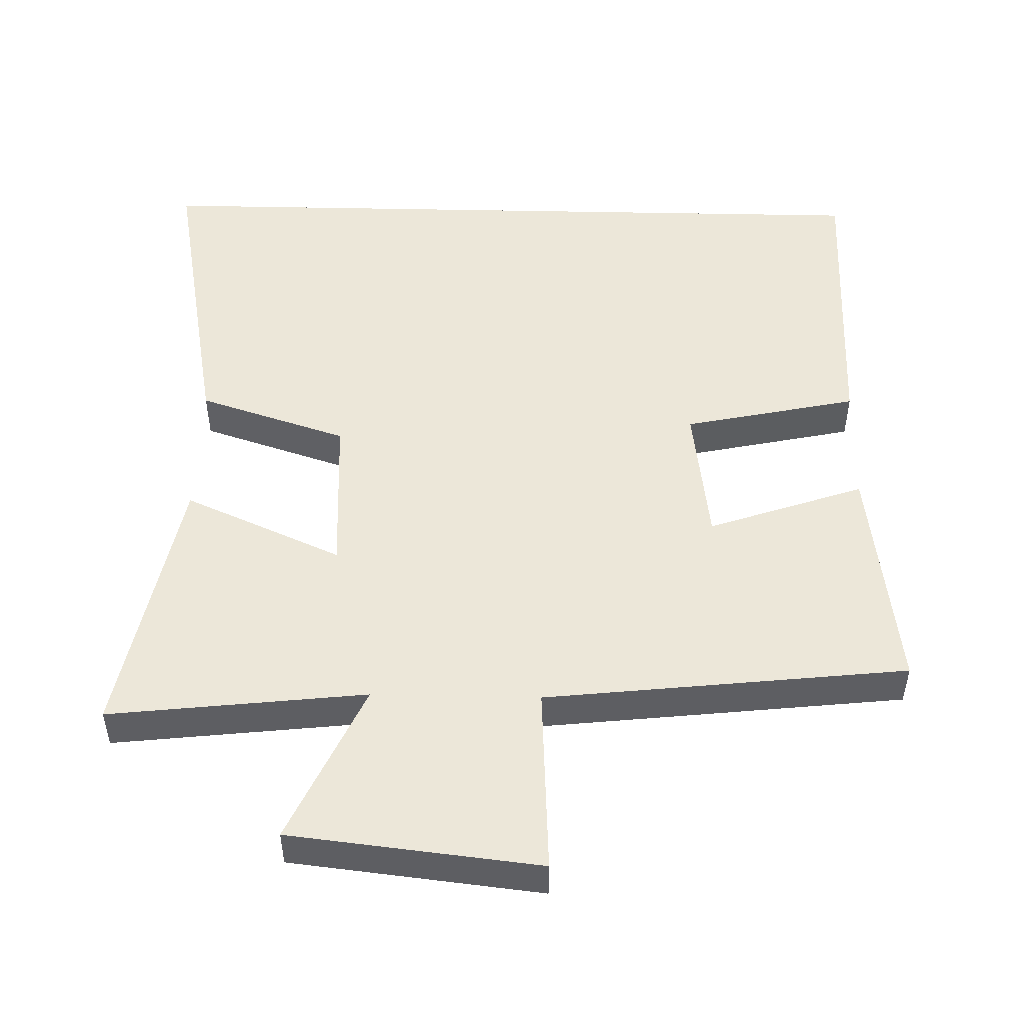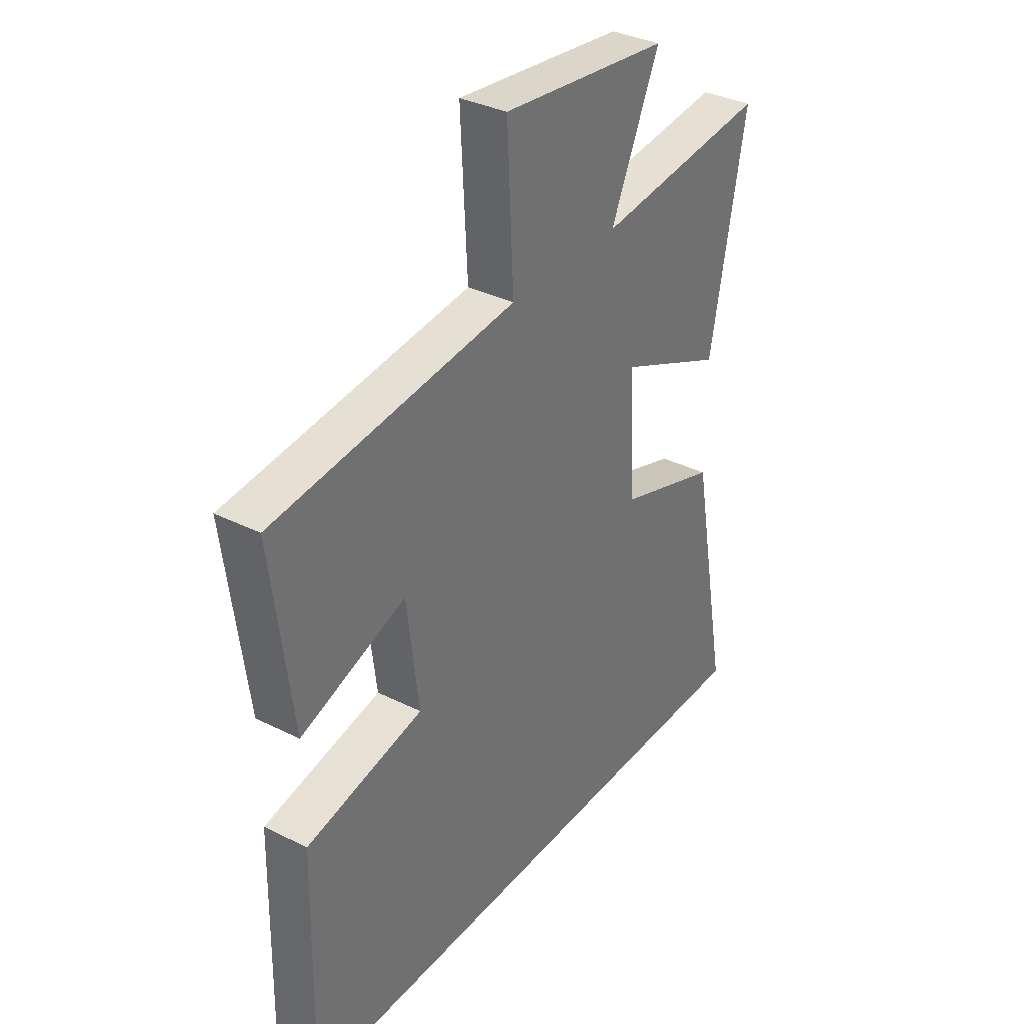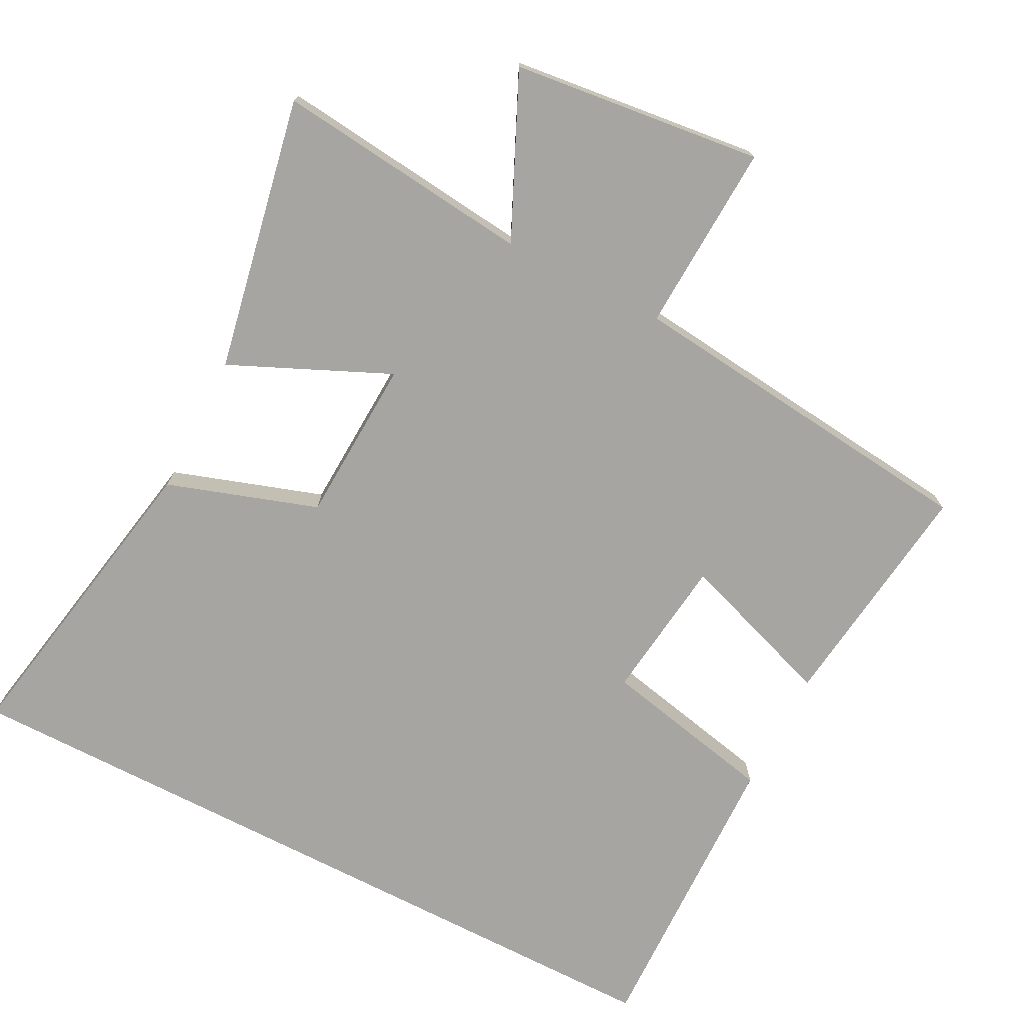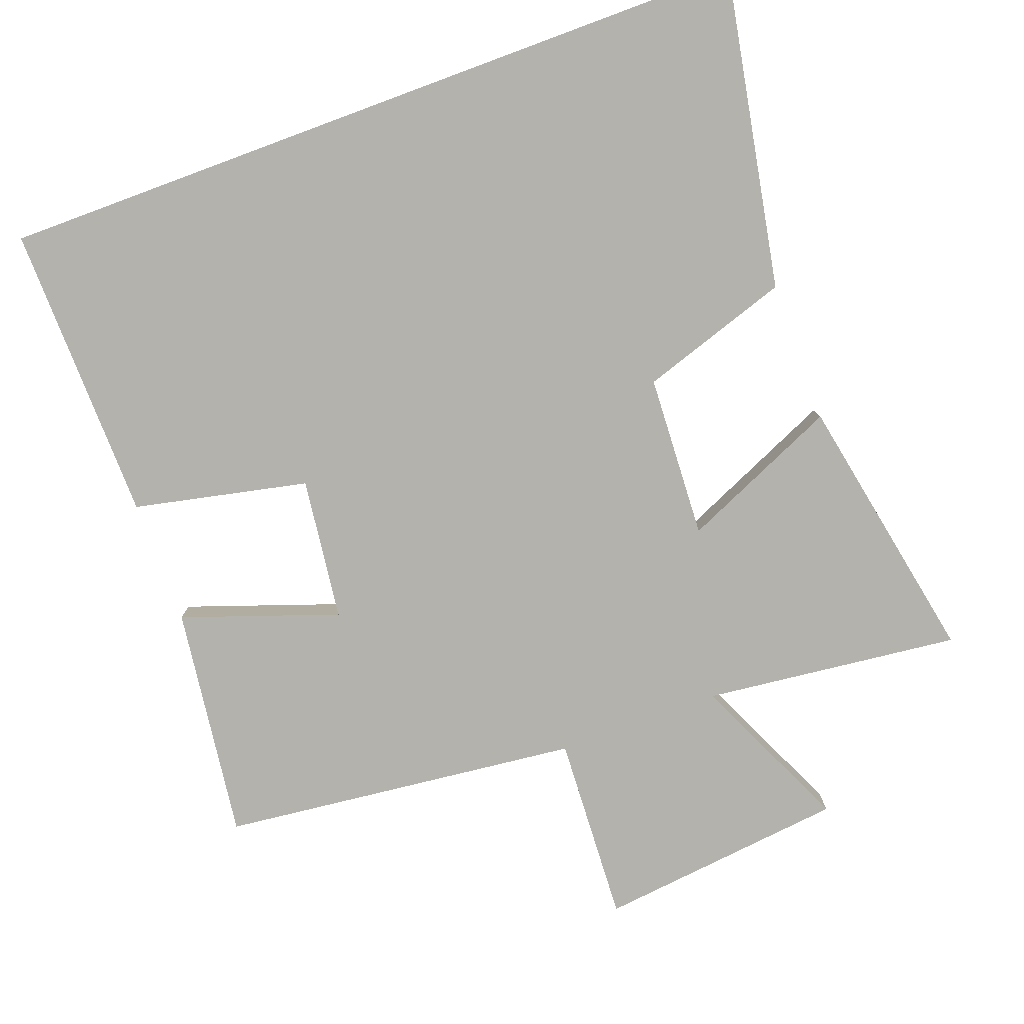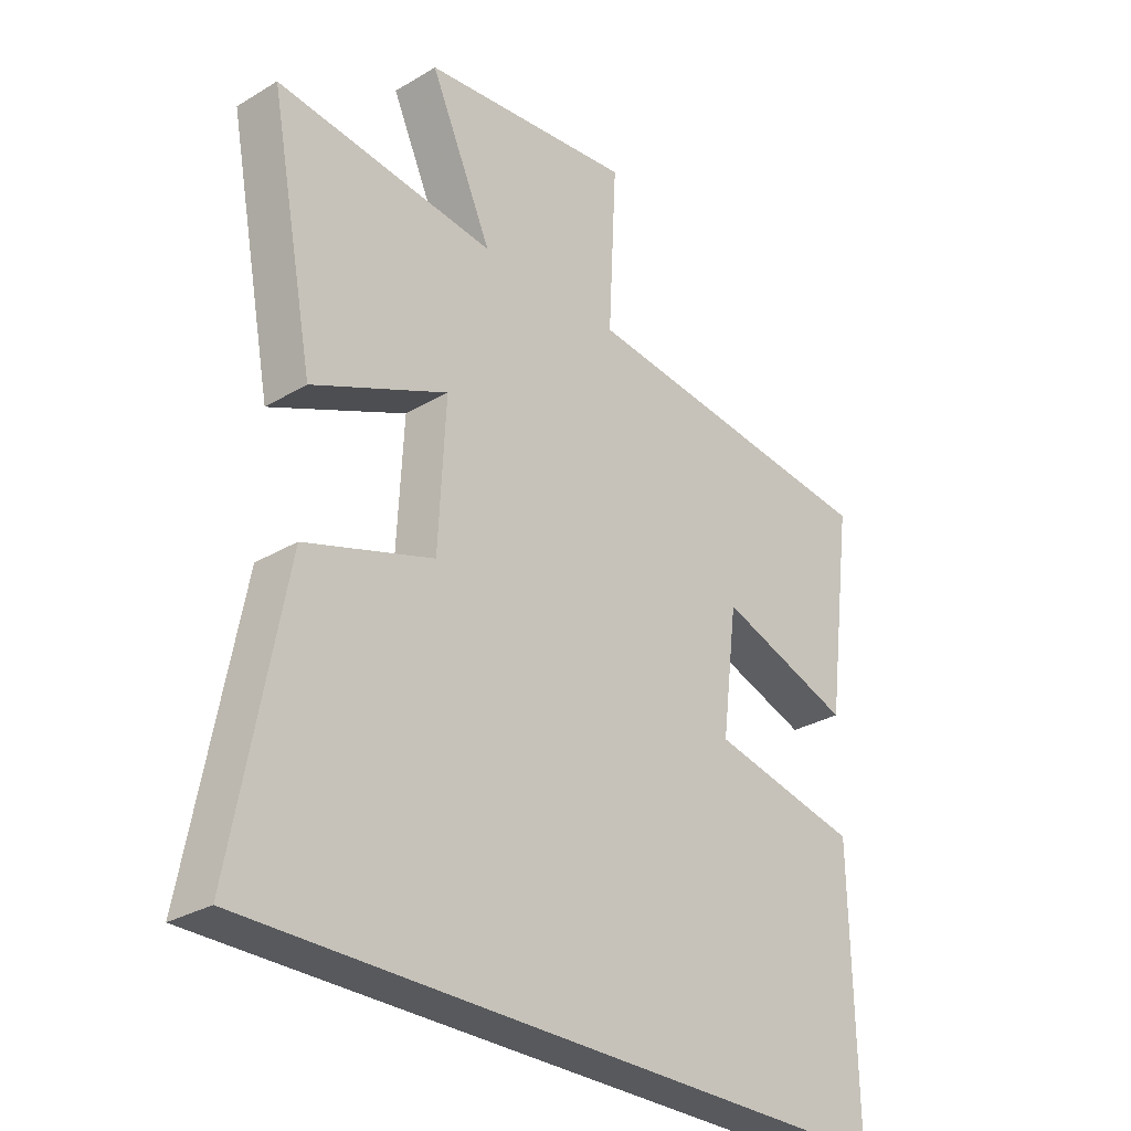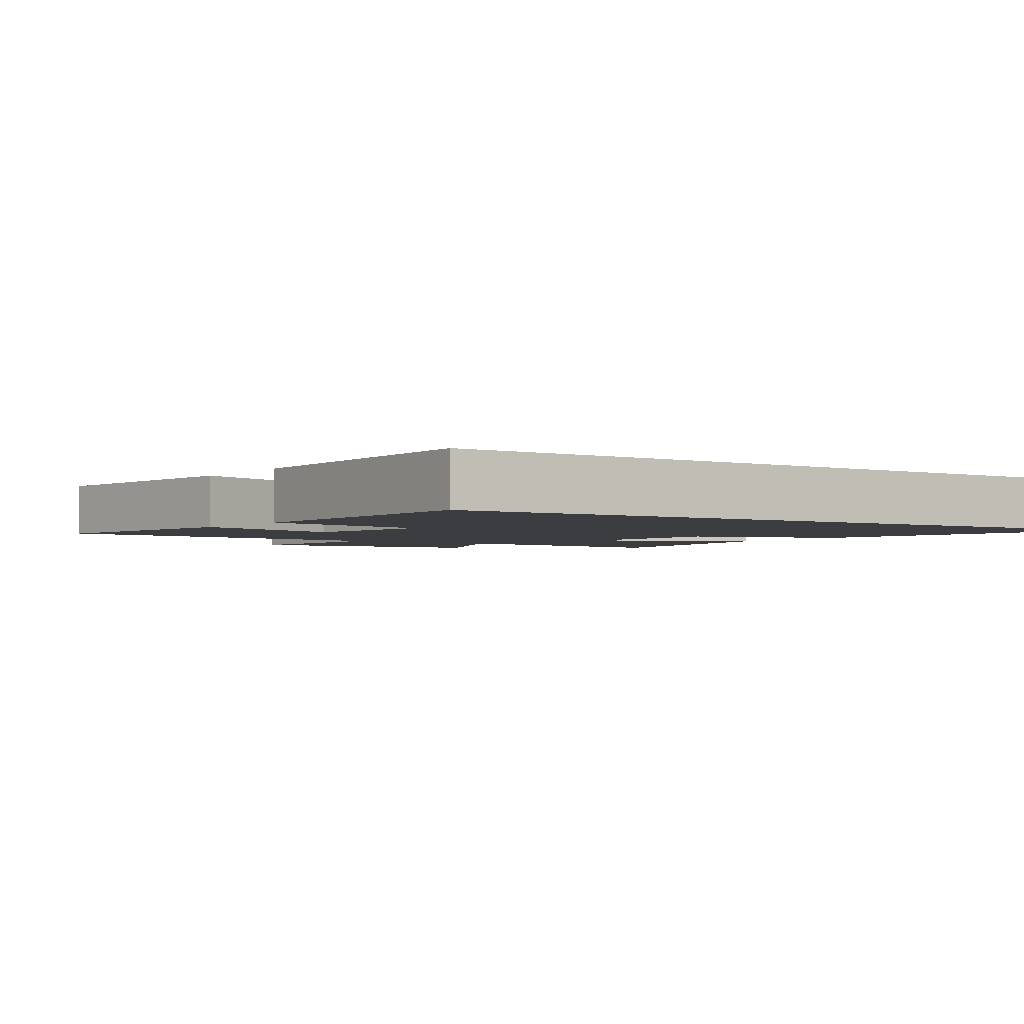
<metadata>
{"format":"obj","ext":"obj","renderer":"f3d","projection":"perspective","resolution":1024,"background":"white","views":[{"elev":49.8,"azim":1.3,"up":"+Y"},{"elev":34.6,"azim":123.9,"up":"+Z"},{"elev":-73.9,"azim":-27.1,"up":"+Y"},{"elev":-79.4,"azim":-159.7,"up":"+Y"},{"elev":-29.4,"azim":-48.7,"up":"+Z"},{"elev":-2.6,"azim":145.1,"up":"+Y"}]}
</metadata>
<code>
v -0.575 0.07 0.542
v -0.209 0.07 0.5
v -0.313 0.07 0.729
v 0.043 0.07 0.769
v 0.029 0.07 0.5
v 0.544 0.07 0.442
v 0.5 0.07 0.107
v 0.277 0.07 0.185
v 0.251 0.07 -0.019
v 0.5 0.07 -0.073
v 0.508 0.07 -0.5
v -0.584 0.07 -0.5
v -0.5 0.07 -0.052
v -0.286 0.07 0.018
v -0.274 0.07 0.252
v -0.5 0.07 0.152
v -0.575 0 0.542
v -0.209 0 0.5
v -0.313 0 0.729
v 0.043 0 0.769
v 0.029 0 0.5
v 0.544 0 0.442
v 0.5 0 0.107
v 0.277 0 0.185
v 0.251 0 -0.019
v 0.5 0 -0.073
v 0.508 0 -0.5
v -0.584 0 -0.5
v -0.5 0 -0.052
v -0.286 0 0.018
v -0.274 0 0.252
v -0.5 0 0.152
f 15 16 1 2
f 14 15 2
f 12 13 14
f 11 12 14
f 10 11 14
f 9 10 14
f 8 9 14 2
f 7 8 2
f 6 7 2
f 5 6 2
f 2 3 4 5
f 18 17 32 31
f 18 31 30
f 30 29 28
f 30 28 27
f 30 27 26
f 30 26 25
f 18 30 25 24
f 18 24 23
f 18 23 22
f 18 22 21
f 21 20 19 18
f 1 17 18 2
f 2 18 19 3
f 3 19 20 4
f 4 20 21 5
f 5 21 22 6
f 6 22 23 7
f 7 23 24 8
f 8 24 25 9
f 9 25 26 10
f 10 26 27 11
f 11 27 28 12
f 12 28 29 13
f 13 29 30 14
f 14 30 31 15
f 15 31 32 16
f 16 32 17 1

</code>
